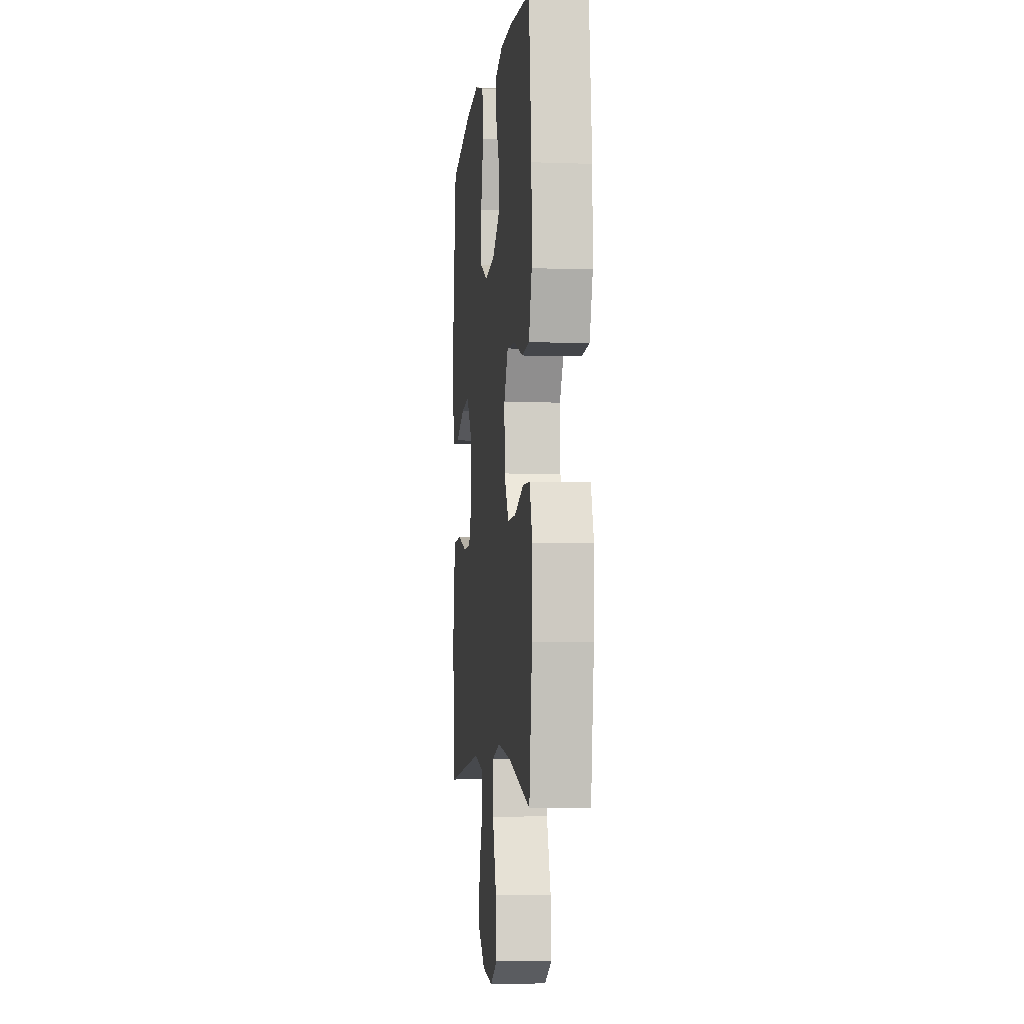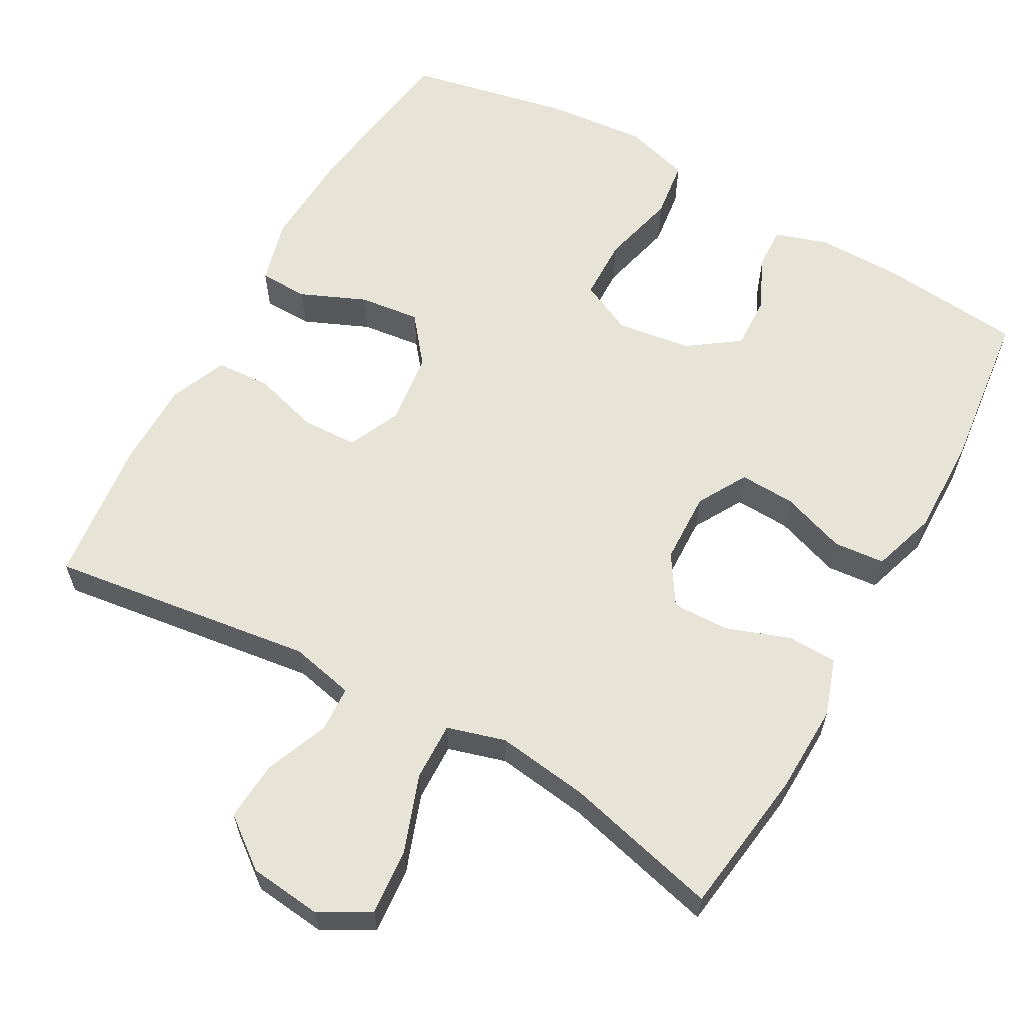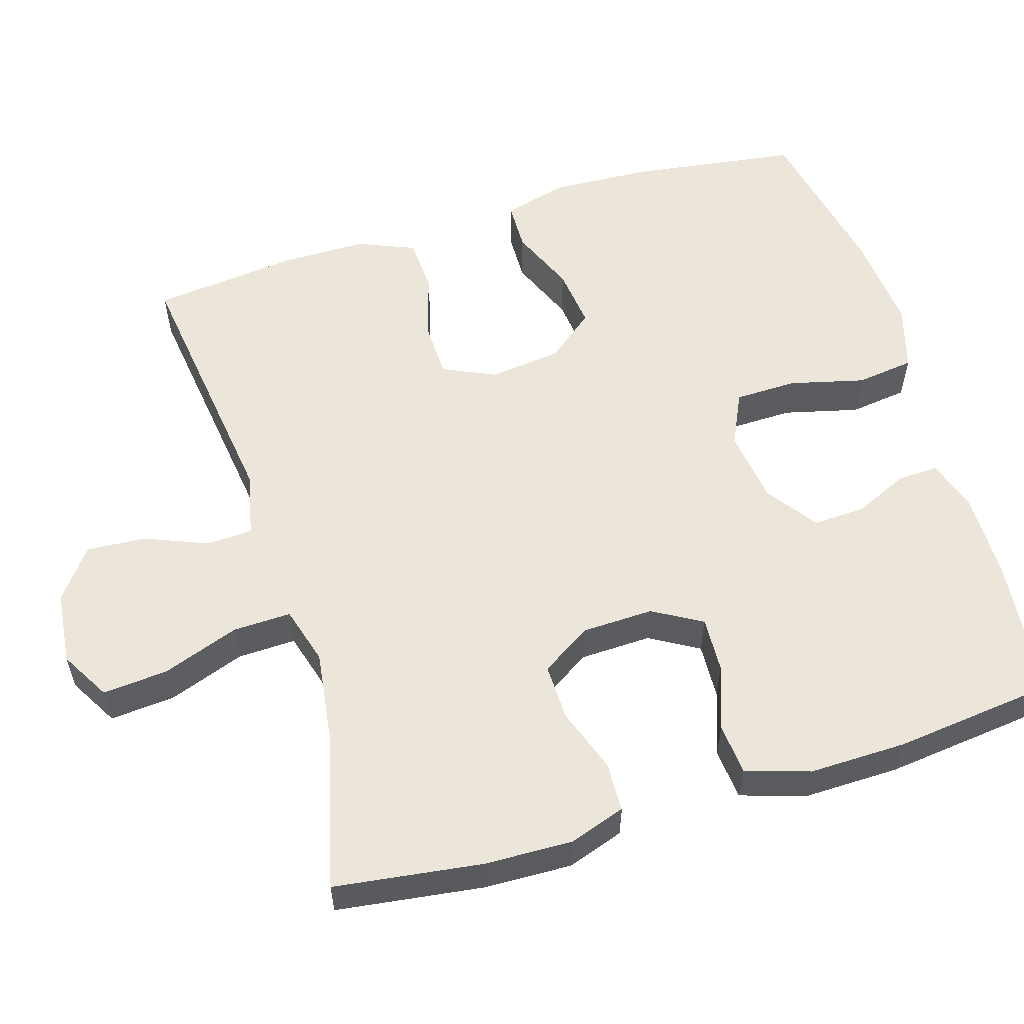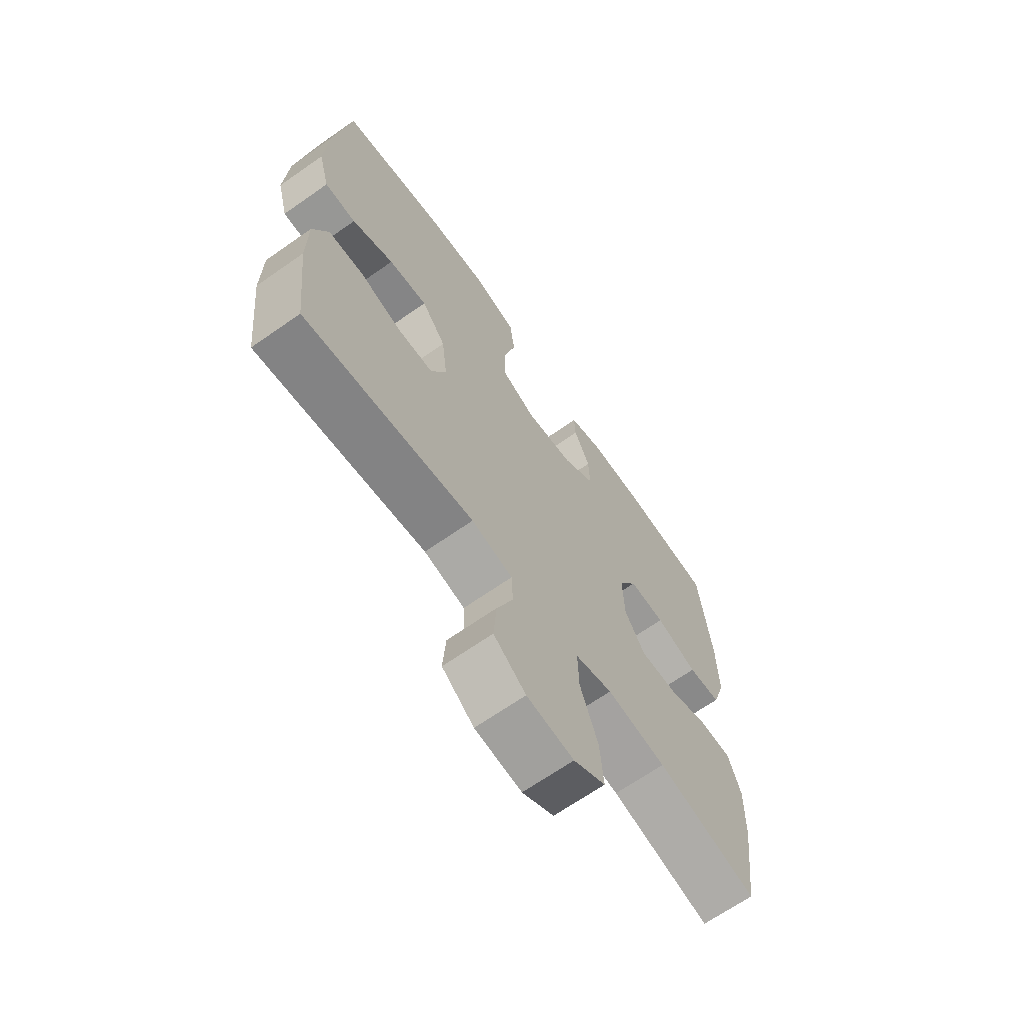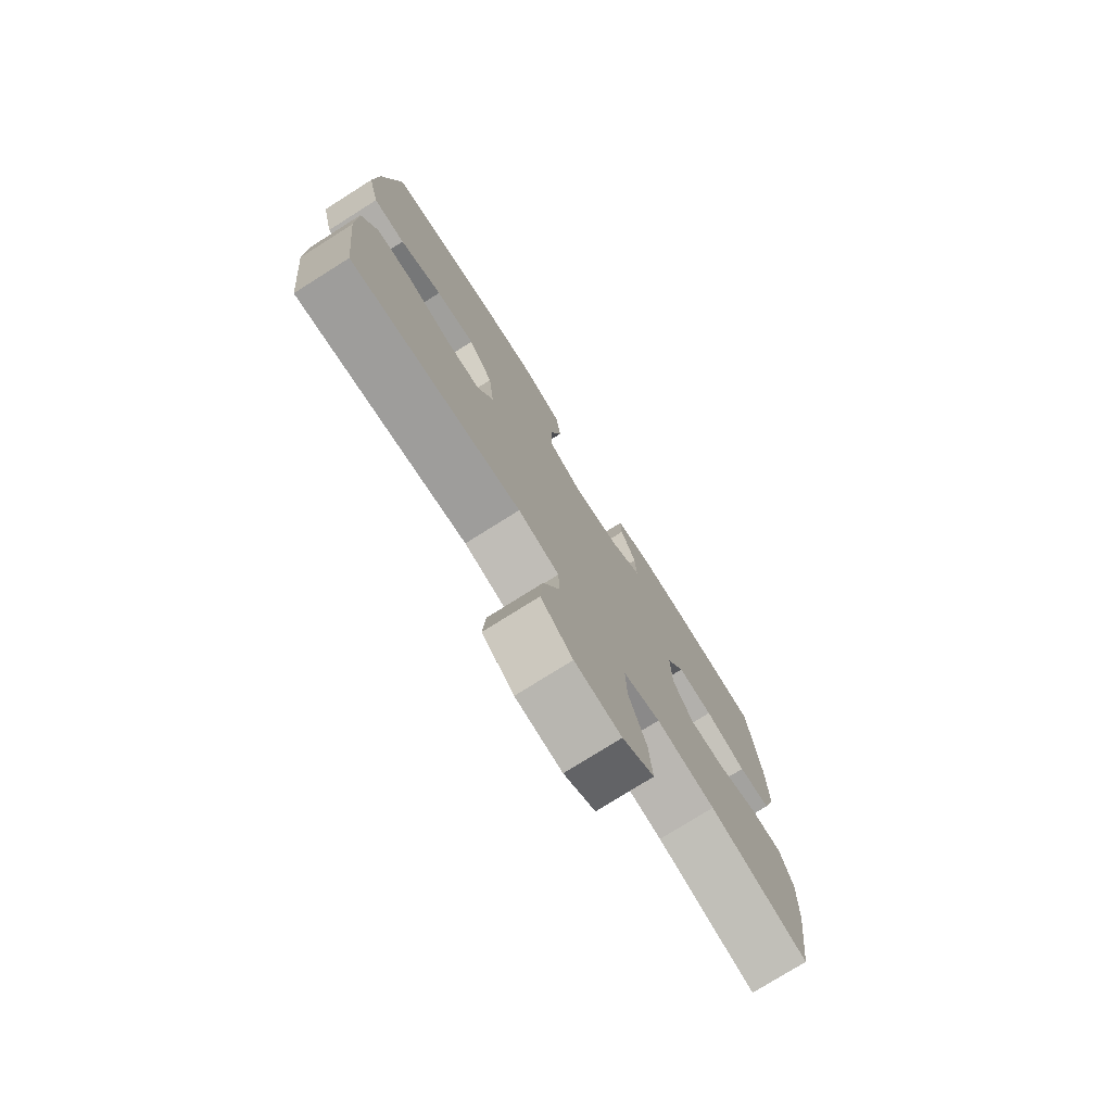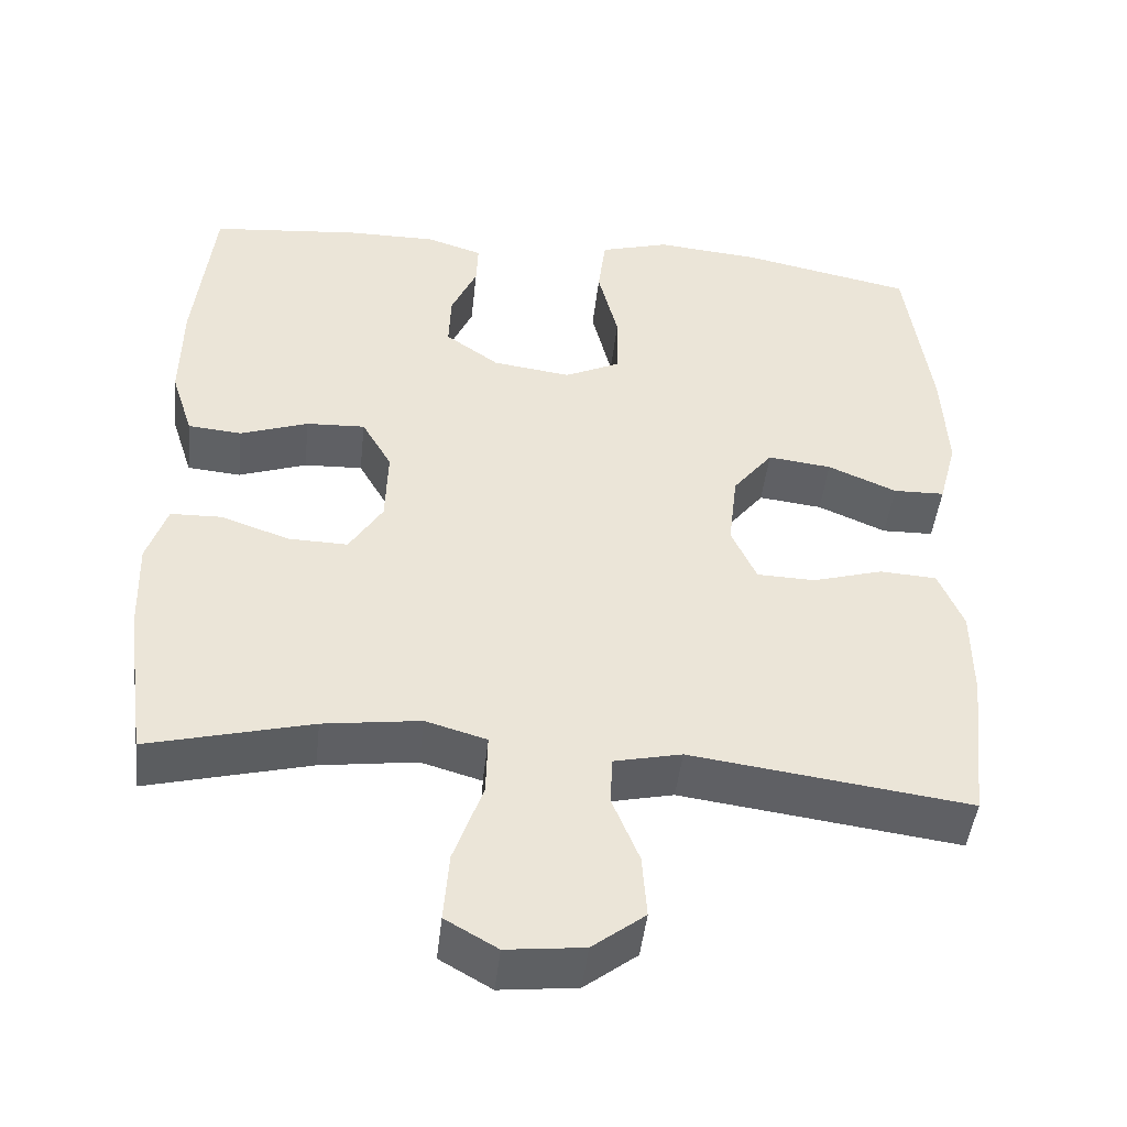
<metadata>
{"format":"obj","ext":"obj","renderer":"f3d","projection":"perspective","resolution":1024,"background":"white","views":[{"elev":-4.7,"azim":-96.6,"up":"+Z"},{"elev":61.7,"azim":-150.9,"up":"+Y"},{"elev":57.0,"azim":-107.0,"up":"+Y"},{"elev":-67.1,"azim":125.1,"up":"+Z"},{"elev":-76.6,"azim":122.2,"up":"+Z"},{"elev":-45.9,"azim":-6.3,"up":"+Z"}]}
</metadata>
<code>
o path1894_path1894.001
v 0.5186 0.0375 -0.2789
v 0.5177 0.0375 -0.1623
v 0.486 0.0375 -0.08618
v 0.4132 0.0375 -0.08188
v 0.3234 0.0375 -0.1082
v 0.2492 0.0375 -0.1058
v 0.217 0.0375 -0.03547
v 0.2284 0.0375 0.06196
v 0.2791 0.0375 0.1256
v 0.3604 0.0375 0.116
v 0.4479 0.0375 0.07851
v 0.5134 0.0375 0.08008
v 0.5365 0.0375 0.1668
v 0.5295 0.0375 0.3015
v 0.497 0.0375 0.5278
v 0.2783 0.0375 0.5728
v 0.1465 0.0375 0.5848
v 0.05814 0.0375 0.5592
v 0.04815 0.0375 0.4811
v 0.07357 0.0375 0.3801
v 0.07203 0.0375 0.2969
v 0.001575 0.0375 0.2635
v -0.098 0.0375 0.277
v -0.1665 0.0375 0.3255
v -0.1638 0.0375 0.3958
v -0.1309 0.0375 0.4688
v -0.1287 0.0375 0.5241
v -0.1999 0.0375 0.547
v -0.3133 0.0375 0.5463
v -0.5049 0.0375 0.5278
v -0.5297 0.0375 0.3092
v -0.5316 0.0375 0.1781
v -0.5036 0.0375 0.09185
v -0.4352 0.0375 0.08567
v -0.3484 0.0375 0.116
v -0.2734 0.0375 0.1194
v -0.2353 0.0375 0.05321
v -0.2382 0.0375 -0.04337
v -0.2808 0.0375 -0.1105
v -0.3572 0.0375 -0.1086
v -0.4431 0.0375 -0.07822
v -0.5094 0.0375 -0.0801
v -0.5353 0.0375 -0.1564
v -0.5318 0.0375 -0.275
v -0.5049 0.0375 -0.4739
v -0.2957 0.0375 -0.4206
v -0.1718 0.0375 -0.4036
v -0.09371 0.0375 -0.4261
v -0.0958 0.0375 -0.5046
v -0.1329 0.0375 -0.6087
v -0.1399 0.0375 -0.6967
v -0.0733 0.0375 -0.735
v 0.02514 0.0375 -0.7239
v 0.09223 0.0375 -0.6724
v 0.08633 0.0375 -0.5921
v 0.05191 0.0375 -0.5075
v 0.055 0.0375 -0.4458
v 0.1412 0.0375 -0.4265
v 0.497 0.0375 -0.4739
v 0.5186 -0.0375 -0.2789
v 0.5177 -0.0375 -0.1623
v 0.486 -0.0375 -0.08618
v 0.4132 -0.0375 -0.08188
v 0.3234 -0.0375 -0.1082
v 0.2492 -0.0375 -0.1058
v 0.217 -0.0375 -0.03547
v 0.2284 -0.0375 0.06196
v 0.2791 -0.0375 0.1256
v 0.3604 -0.0375 0.116
v 0.4479 -0.0375 0.07851
v 0.5134 -0.0375 0.08008
v 0.5365 -0.0375 0.1668
v 0.5295 -0.0375 0.3015
v 0.497 -0.0375 0.5278
v 0.2783 -0.0375 0.5728
v 0.1465 -0.0375 0.5848
v 0.05814 -0.0375 0.5592
v 0.04815 -0.0375 0.4811
v 0.07357 -0.0375 0.3801
v 0.07203 -0.0375 0.2969
v 0.001575 -0.0375 0.2635
v -0.098 -0.0375 0.277
v -0.1665 -0.0375 0.3255
v -0.1638 -0.0375 0.3958
v -0.1309 -0.0375 0.4688
v -0.1287 -0.0375 0.5241
v -0.1999 -0.0375 0.547
v -0.3133 -0.0375 0.5463
v -0.5049 -0.0375 0.5278
v -0.5297 -0.0375 0.3092
v -0.5316 -0.0375 0.1781
v -0.5036 -0.0375 0.09185
v -0.4352 -0.0375 0.08567
v -0.3484 -0.0375 0.116
v -0.2734 -0.0375 0.1194
v -0.2353 -0.0375 0.05321
v -0.2382 -0.0375 -0.04337
v -0.2808 -0.0375 -0.1105
v -0.3572 -0.0375 -0.1086
v -0.4431 -0.0375 -0.07822
v -0.5094 -0.0375 -0.0801
v -0.5353 -0.0375 -0.1564
v -0.5318 -0.0375 -0.275
v -0.5049 -0.0375 -0.4739
v -0.2957 -0.0375 -0.4206
v -0.1718 -0.0375 -0.4036
v -0.09371 -0.0375 -0.4261
v -0.0958 -0.0375 -0.5046
v -0.1329 -0.0375 -0.6087
v -0.1399 -0.0375 -0.6967
v -0.0733 -0.0375 -0.735
v 0.02514 -0.0375 -0.7239
v 0.09223 -0.0375 -0.6724
v 0.08633 -0.0375 -0.5921
v 0.05191 -0.0375 -0.5075
v 0.055 -0.0375 -0.4458
v 0.1412 -0.0375 -0.4265
v 0.497 -0.0375 -0.4739
v -0.1399 0.0375 -0.6967
v -0.1399 0.0375 -0.6967
v -0.0733 0.0375 -0.735
v 0.02514 0.0375 -0.7239
v 0.09223 0.0375 -0.6724
v -0.1329 0.0375 -0.6087
v 0.08633 0.0375 -0.5921
v -0.0958 0.0375 -0.5046
v 0.05191 0.0375 -0.5075
v 0.055 0.0375 -0.4458
v 0.055 0.0375 -0.4458
v -0.09371 0.0375 -0.4261
v -0.09371 0.0375 -0.4261
v -0.5049 0.0375 -0.4739
v -0.5049 0.0375 -0.4739
v -0.2957 0.0375 -0.4206
v 0.1412 0.0375 -0.4265
v 0.497 0.0375 -0.4739
v 0.497 0.0375 -0.4739
v -0.1718 0.0375 -0.4036
v 0.5186 0.0375 -0.2789
v -0.5318 0.0375 -0.275
v 0.5177 0.0375 -0.1623
v -0.5353 0.0375 -0.1564
v 0.486 0.0375 -0.08618
v 0.486 0.0375 -0.08618
v -0.5094 0.0375 -0.0801
v -0.5094 0.0375 -0.0801
v -0.2808 0.0375 -0.1105
v -0.3572 0.0375 -0.1086
v -0.2382 0.0375 -0.04337
v 0.3234 0.0375 -0.1082
v 0.2492 0.0375 -0.1058
v 0.2492 0.0375 -0.1058
v -0.4431 0.0375 -0.07822
v 0.4132 0.0375 -0.08188
v 0.217 0.0375 -0.03547
v -0.2353 0.0375 0.05321
v 0.2284 0.0375 0.06196
v -0.2734 0.0375 0.1194
v -0.2734 0.0375 0.1194
v 0.2791 0.0375 0.1256
v 0.3604 0.0375 0.116
v 0.4479 0.0375 0.07851
v 0.5134 0.0375 0.08008
v 0.5134 0.0375 0.08008
v 0.5365 0.0375 0.1668
v -0.5036 0.0375 0.09185
v -0.5036 0.0375 0.09185
v -0.4352 0.0375 0.08567
v -0.3484 0.0375 0.116
v -0.5316 0.0375 0.1781
v 0.5295 0.0375 0.3015
v -0.5297 0.0375 0.3092
v 0.001575 0.0375 0.2635
v -0.098 0.0375 0.277
v 0.07203 0.0375 0.2969
v 0.07203 0.0375 0.2969
v -0.1665 0.0375 0.3255
v 0.07357 0.0375 0.3801
v -0.1638 0.0375 0.3958
v 0.04815 0.0375 0.4811
v -0.1309 0.0375 0.4688
v -0.5049 0.0375 0.5278
v -0.5049 0.0375 0.5278
v -0.1287 0.0375 0.5241
v -0.1287 0.0375 0.5241
v 0.05814 0.0375 0.5592
v 0.05814 0.0375 0.5592
v 0.497 0.0375 0.5278
v 0.497 0.0375 0.5278
v -0.1999 0.0375 0.547
v -0.3133 0.0375 0.5463
v 0.2783 0.0375 0.5728
v 0.1465 0.0375 0.5848
v -0.1399 -0.0375 -0.6967
v -0.1399 -0.0375 -0.6967
v -0.0733 -0.0375 -0.735
v 0.02514 -0.0375 -0.7239
v 0.09223 -0.0375 -0.6724
v -0.1329 -0.0375 -0.6087
v 0.08633 -0.0375 -0.5921
v -0.0958 -0.0375 -0.5046
v 0.05191 -0.0375 -0.5075
v 0.055 -0.0375 -0.4458
v 0.055 -0.0375 -0.4458
v -0.09371 -0.0375 -0.4261
v -0.09371 -0.0375 -0.4261
v -0.5049 -0.0375 -0.4739
v -0.5049 -0.0375 -0.4739
v -0.2957 -0.0375 -0.4206
v 0.1412 -0.0375 -0.4265
v 0.497 -0.0375 -0.4739
v 0.497 -0.0375 -0.4739
v -0.1718 -0.0375 -0.4036
v 0.5186 -0.0375 -0.2789
v -0.5318 -0.0375 -0.275
v 0.5177 -0.0375 -0.1623
v -0.5353 -0.0375 -0.1564
v 0.486 -0.0375 -0.08618
v 0.486 -0.0375 -0.08618
v -0.5094 -0.0375 -0.0801
v -0.5094 -0.0375 -0.0801
v -0.2808 -0.0375 -0.1105
v -0.3572 -0.0375 -0.1086
v -0.2382 -0.0375 -0.04337
v 0.3234 -0.0375 -0.1082
v 0.2492 -0.0375 -0.1058
v 0.2492 -0.0375 -0.1058
v -0.4431 -0.0375 -0.07822
v 0.4132 -0.0375 -0.08188
v 0.217 -0.0375 -0.03547
v -0.2353 -0.0375 0.05321
v 0.2284 -0.0375 0.06196
v -0.2734 -0.0375 0.1194
v -0.2734 -0.0375 0.1194
v 0.2791 -0.0375 0.1256
v 0.3604 -0.0375 0.116
v 0.4479 -0.0375 0.07851
v 0.5134 -0.0375 0.08008
v 0.5134 -0.0375 0.08008
v 0.5365 -0.0375 0.1668
v -0.5036 -0.0375 0.09185
v -0.5036 -0.0375 0.09185
v -0.4352 -0.0375 0.08567
v -0.3484 -0.0375 0.116
v -0.5316 -0.0375 0.1781
v 0.5295 -0.0375 0.3015
v -0.5297 -0.0375 0.3092
v 0.001575 -0.0375 0.2635
v -0.098 -0.0375 0.277
v 0.07203 -0.0375 0.2969
v 0.07203 -0.0375 0.2969
v -0.1665 -0.0375 0.3255
v 0.07357 -0.0375 0.3801
v -0.1638 -0.0375 0.3958
v 0.04815 -0.0375 0.4811
v -0.1309 -0.0375 0.4688
v -0.5049 -0.0375 0.5278
v -0.5049 -0.0375 0.5278
v -0.1287 -0.0375 0.5241
v -0.1287 -0.0375 0.5241
v 0.05814 -0.0375 0.5592
v 0.05814 -0.0375 0.5592
v 0.497 -0.0375 0.5278
v 0.497 -0.0375 0.5278
v -0.1999 -0.0375 0.547
v -0.3133 -0.0375 0.5463
v 0.2783 -0.0375 0.5728
v 0.1465 -0.0375 0.5848
f 244 245 243
f 217 228 220
f 236 246 235
f 209 223 215
f 205 222 213
f 203 226 205
f 226 230 205
f 222 223 209
f 235 250 232
f 229 216 218
f 232 248 230
f 265 254 256
f 233 252 244
f 247 266 257
f 238 240 237
f 266 254 265
f 237 240 236
f 253 235 267
f 216 225 214
f 252 247 244
f 200 197 198
f 230 224 205
f 201 203 205
f 199 200 201
f 255 268 261
f 196 199 194
f 267 235 246
f 247 252 266
f 225 216 229
f 203 201 202
f 225 226 210
f 209 215 207
f 249 252 233
f 265 256 259
f 210 226 203
f 240 246 236
f 214 225 210
f 250 235 253
f 217 223 228
f 267 268 253
f 263 267 246
f 231 248 249
f 230 248 231
f 243 245 241
f 213 222 209
f 200 199 197
f 215 223 217
f 232 250 248
f 214 210 211
f 199 196 197
f 230 231 224
f 205 224 222
f 252 254 266
f 202 201 200
f 231 249 233
f 253 268 255
f 244 247 245
f 120 52 111 195
f 52 53 112 111
f 53 54 113 112
f 50 51 110 109
f 54 55 114 113
f 49 50 109 108
f 55 56 115 114
f 56 129 204 115
f 131 49 108 206
f 133 46 105 208
f 57 58 117 116
f 58 137 212 117
f 47 48 107 106
f 46 47 106 105
f 59 1 60 118
f 44 45 104 103
f 1 2 61 60
f 43 44 103 102
f 2 144 219 61
f 146 43 102 221
f 39 40 99 98
f 38 39 98 97
f 5 152 227 64
f 41 42 101 100
f 40 41 100 99
f 4 5 64 63
f 3 4 63 62
f 6 7 66 65
f 37 38 97 96
f 7 8 67 66
f 159 37 96 234
f 8 9 68 67
f 10 11 70 69
f 11 164 239 70
f 12 13 72 71
f 167 34 93 242
f 34 35 94 93
f 32 33 92 91
f 35 36 95 94
f 9 10 69 68
f 13 14 73 72
f 31 32 91 90
f 22 23 82 81
f 176 22 81 251
f 23 24 83 82
f 20 21 80 79
f 24 25 84 83
f 19 20 79 78
f 25 26 85 84
f 183 31 90 258
f 26 185 260 85
f 187 19 78 262
f 14 189 264 73
f 27 28 87 86
f 29 30 89 88
f 28 29 88 87
f 15 16 75 74
f 17 18 77 76
f 16 17 76 75
f 169 168 170
f 142 145 153
f 161 160 171
f 134 140 148
f 130 138 147
f 128 130 151
f 151 130 155
f 147 134 148
f 160 157 175
f 154 143 141
f 157 155 173
f 190 181 179
f 158 169 177
f 172 182 191
f 163 162 165
f 191 190 179
f 162 161 165
f 178 192 160
f 141 139 150
f 177 169 172
f 125 123 122
f 155 130 149
f 126 130 128
f 124 126 125
f 180 186 193
f 121 119 124
f 192 171 160
f 172 191 177
f 150 154 141
f 128 127 126
f 150 135 151
f 134 132 140
f 174 158 177
f 190 184 181
f 135 128 151
f 165 161 171
f 139 135 150
f 175 178 160
f 142 153 148
f 192 178 193
f 188 171 192
f 156 174 173
f 155 156 173
f 168 166 170
f 138 134 147
f 125 122 124
f 140 142 148
f 157 173 175
f 139 136 135
f 124 122 121
f 155 149 156
f 130 147 149
f 177 191 179
f 127 125 126
f 156 158 174
f 178 180 193
f 169 170 172

</code>
